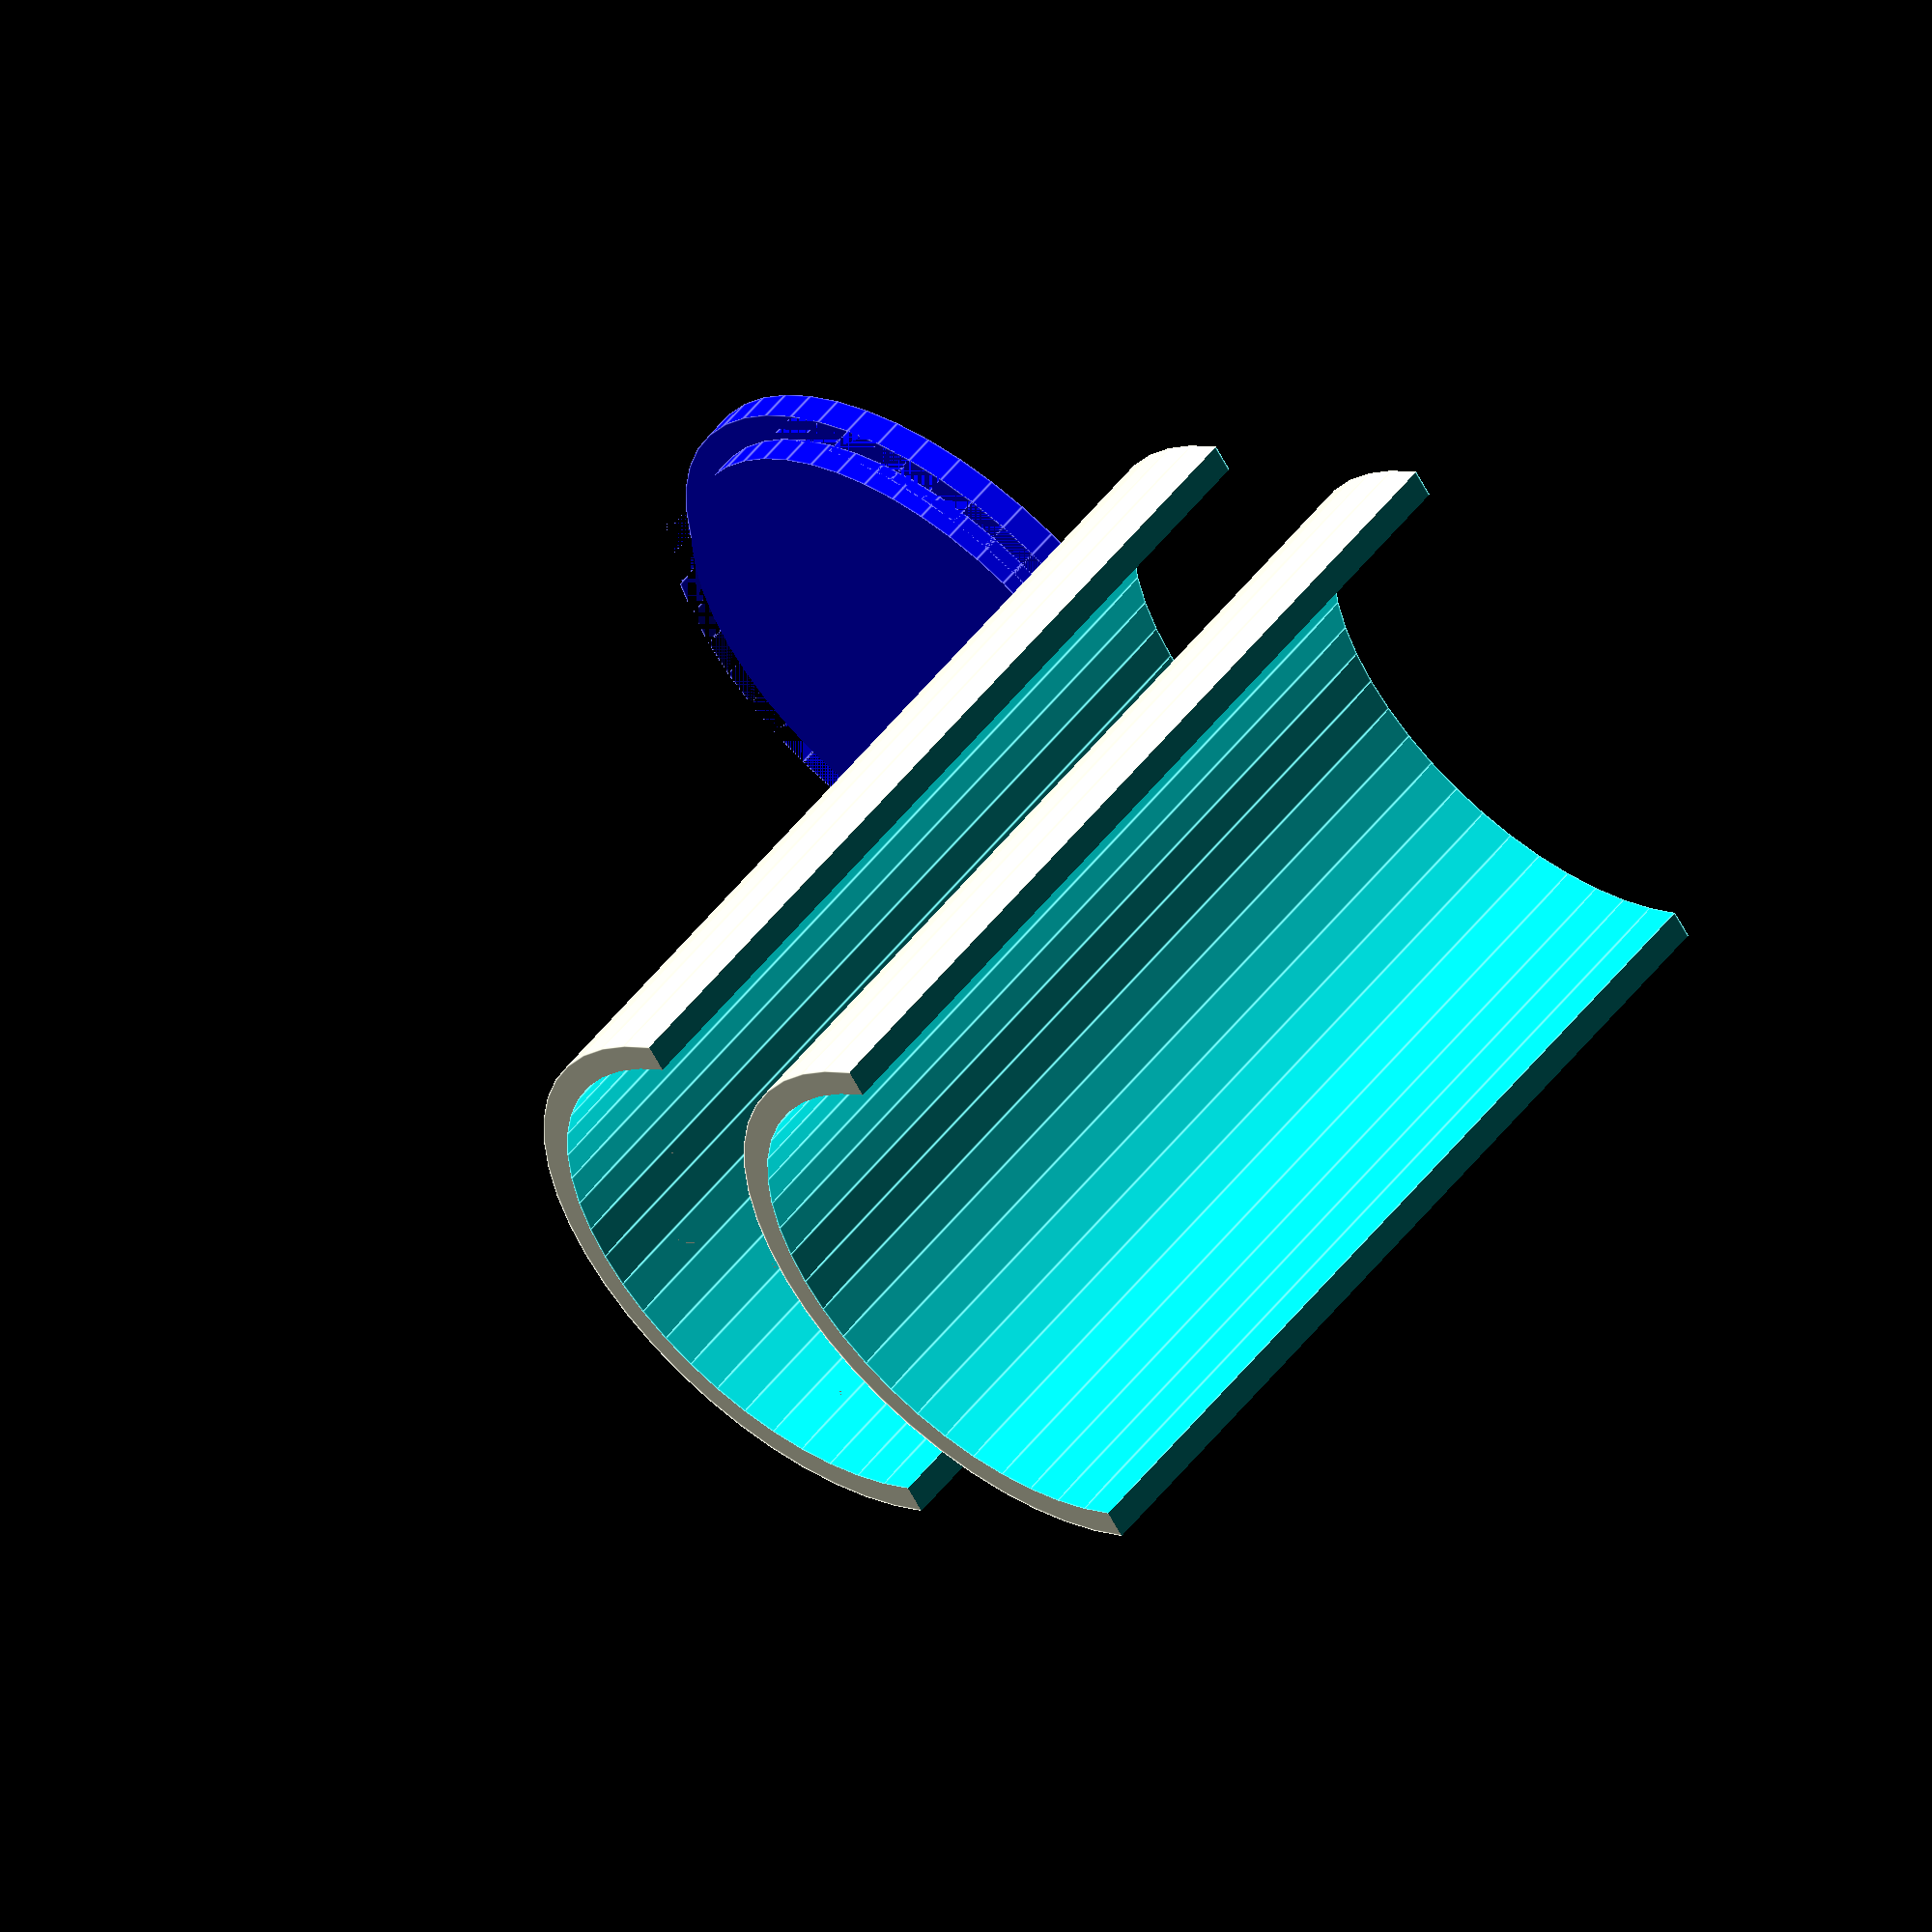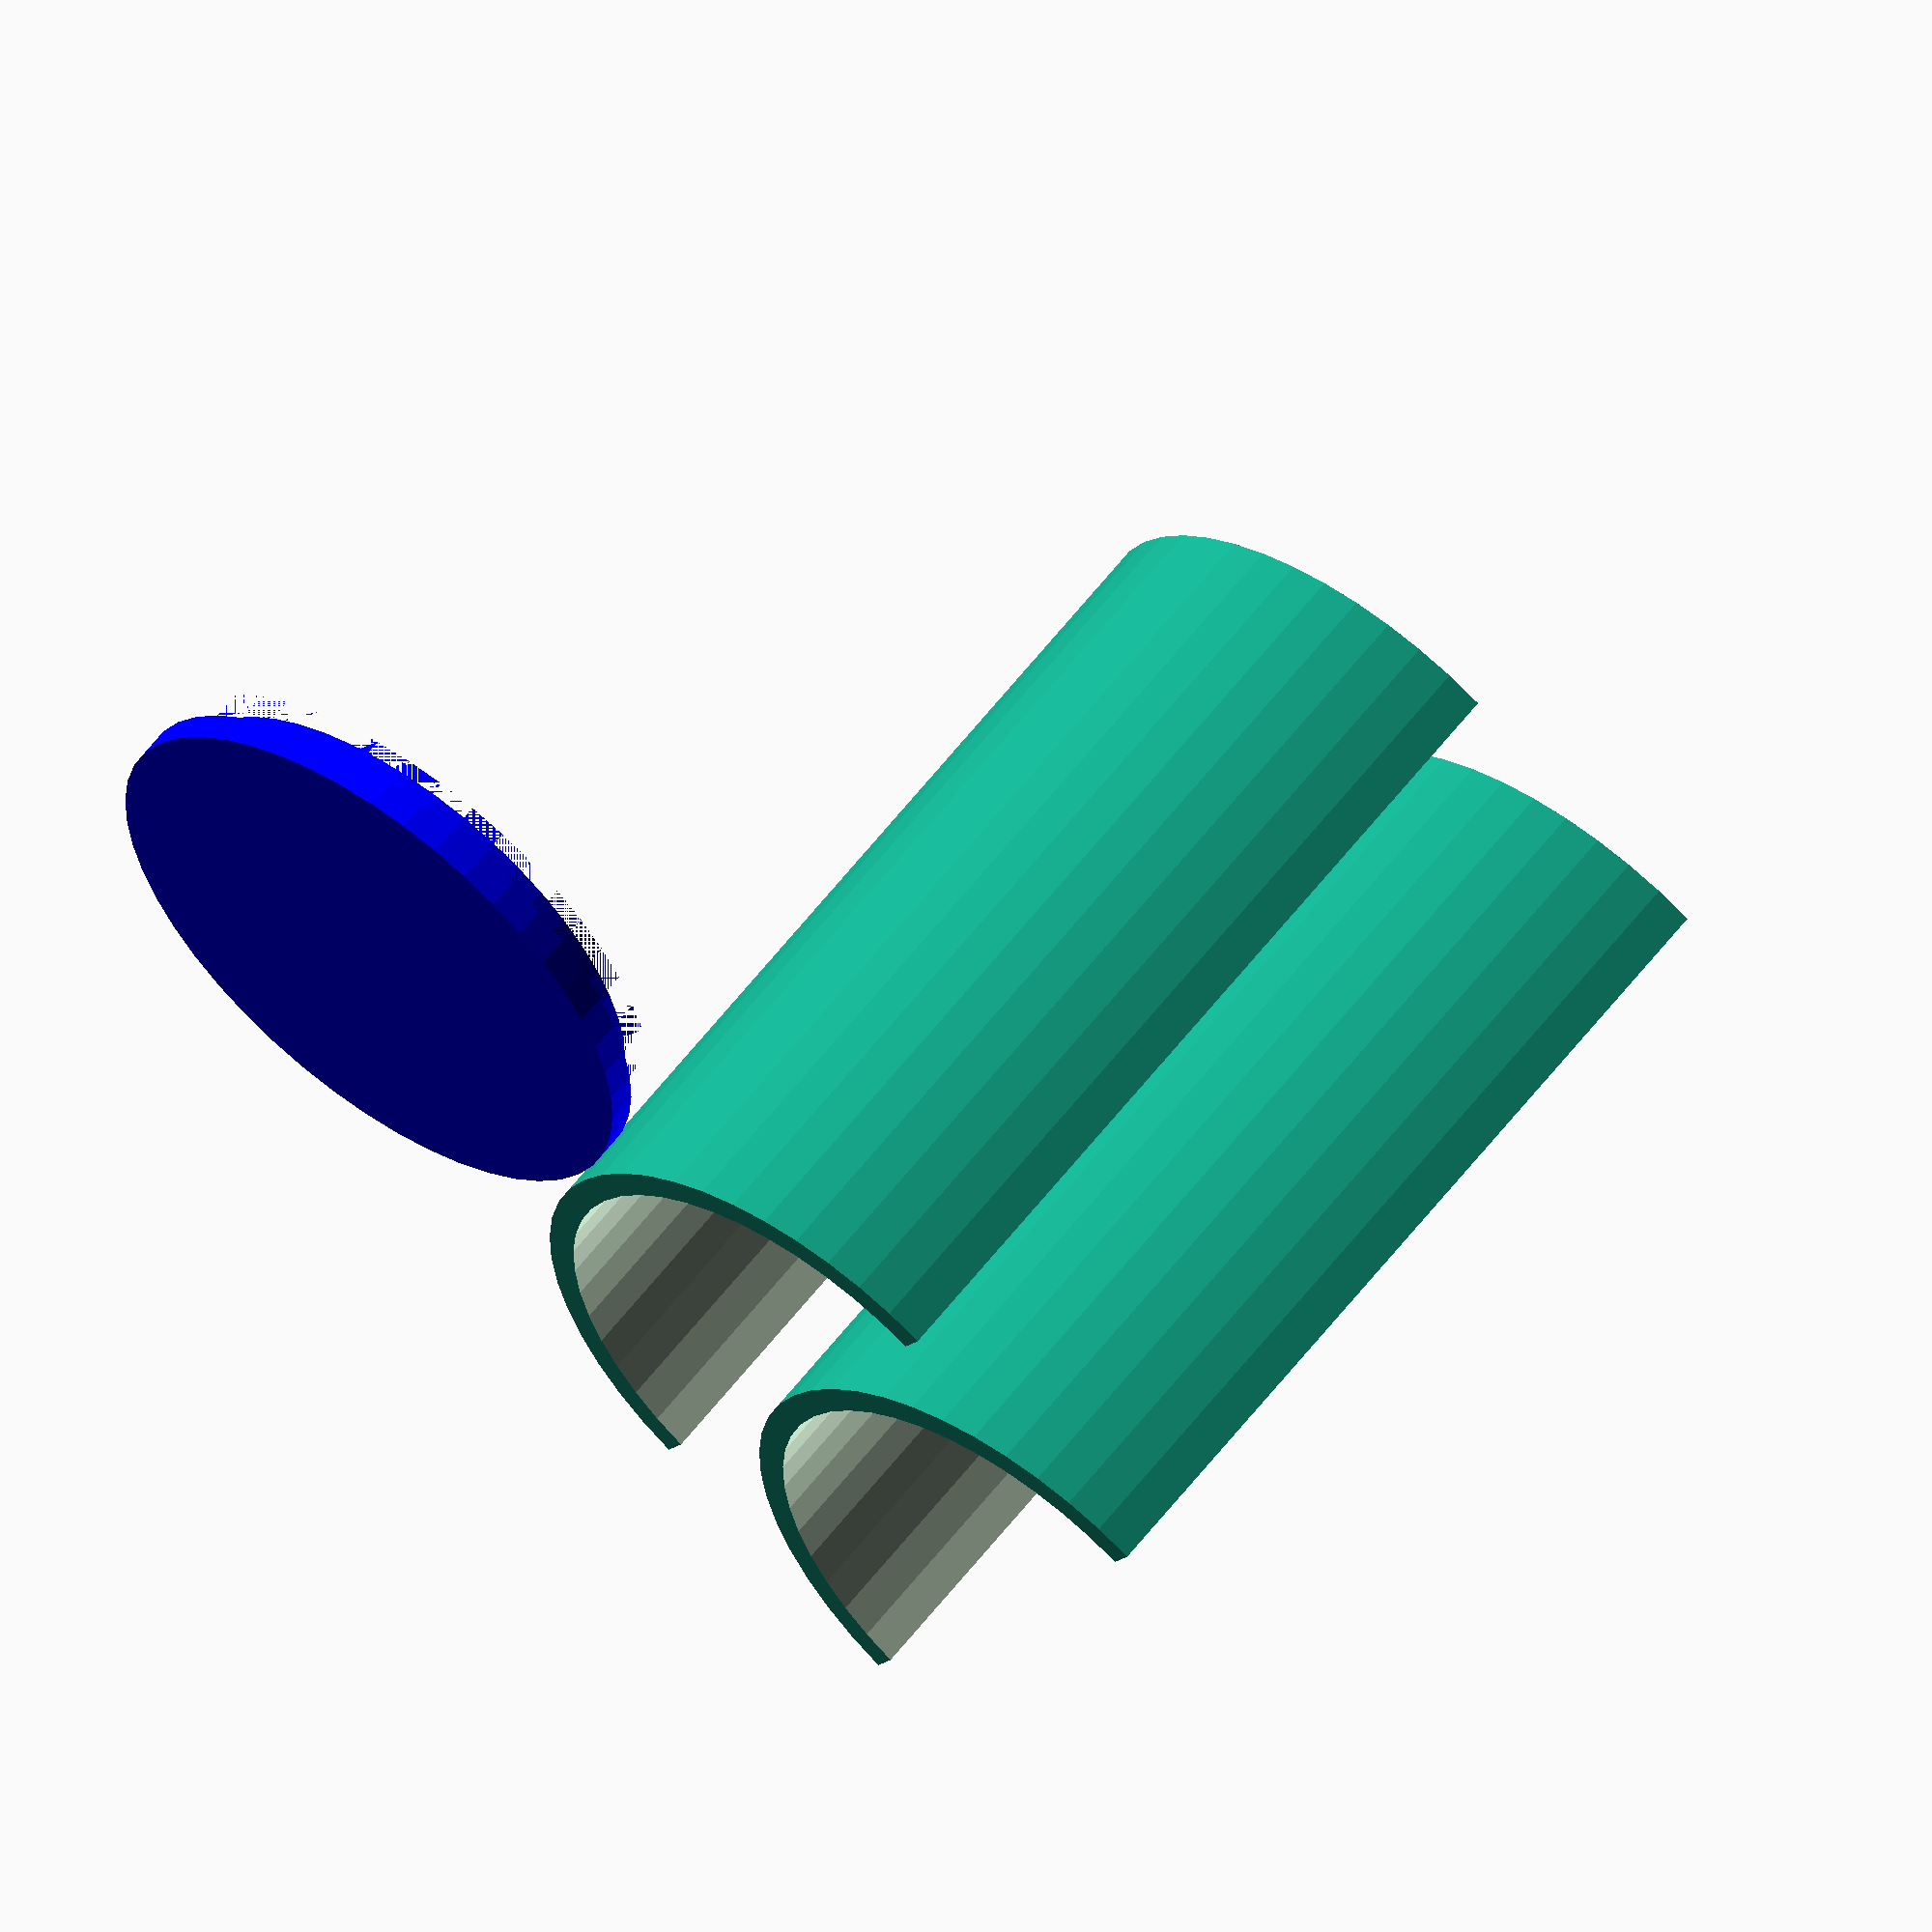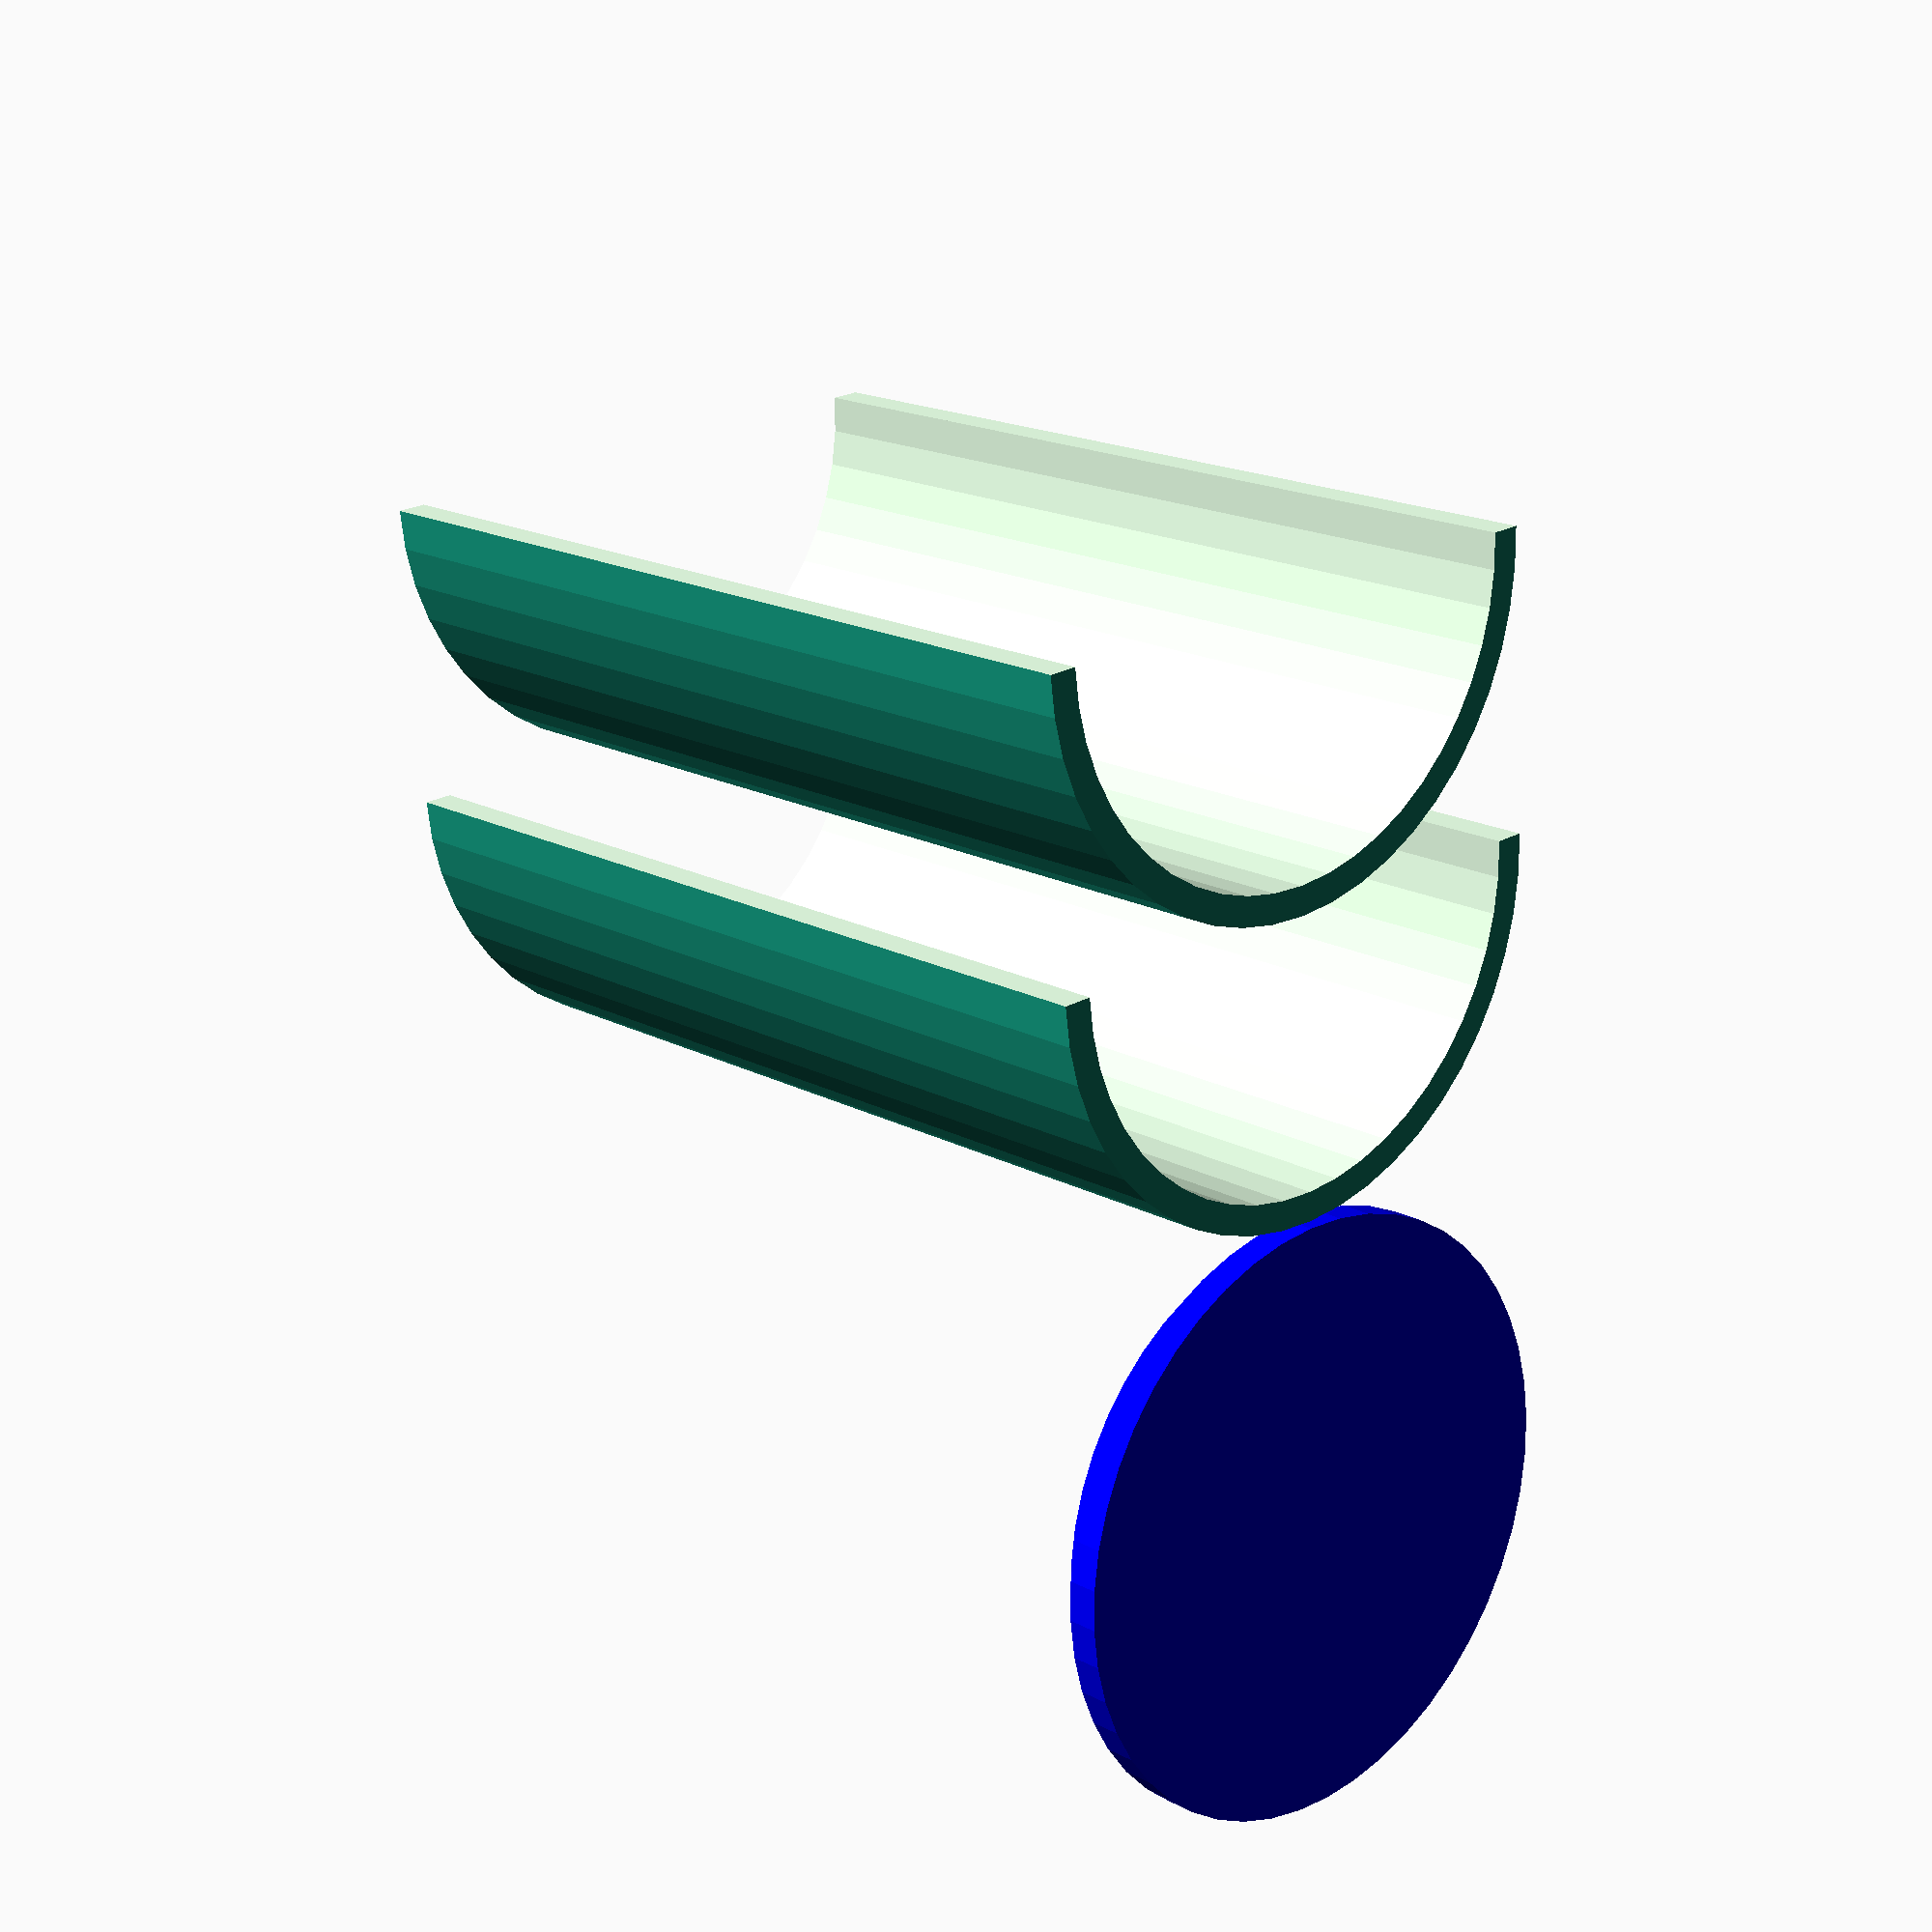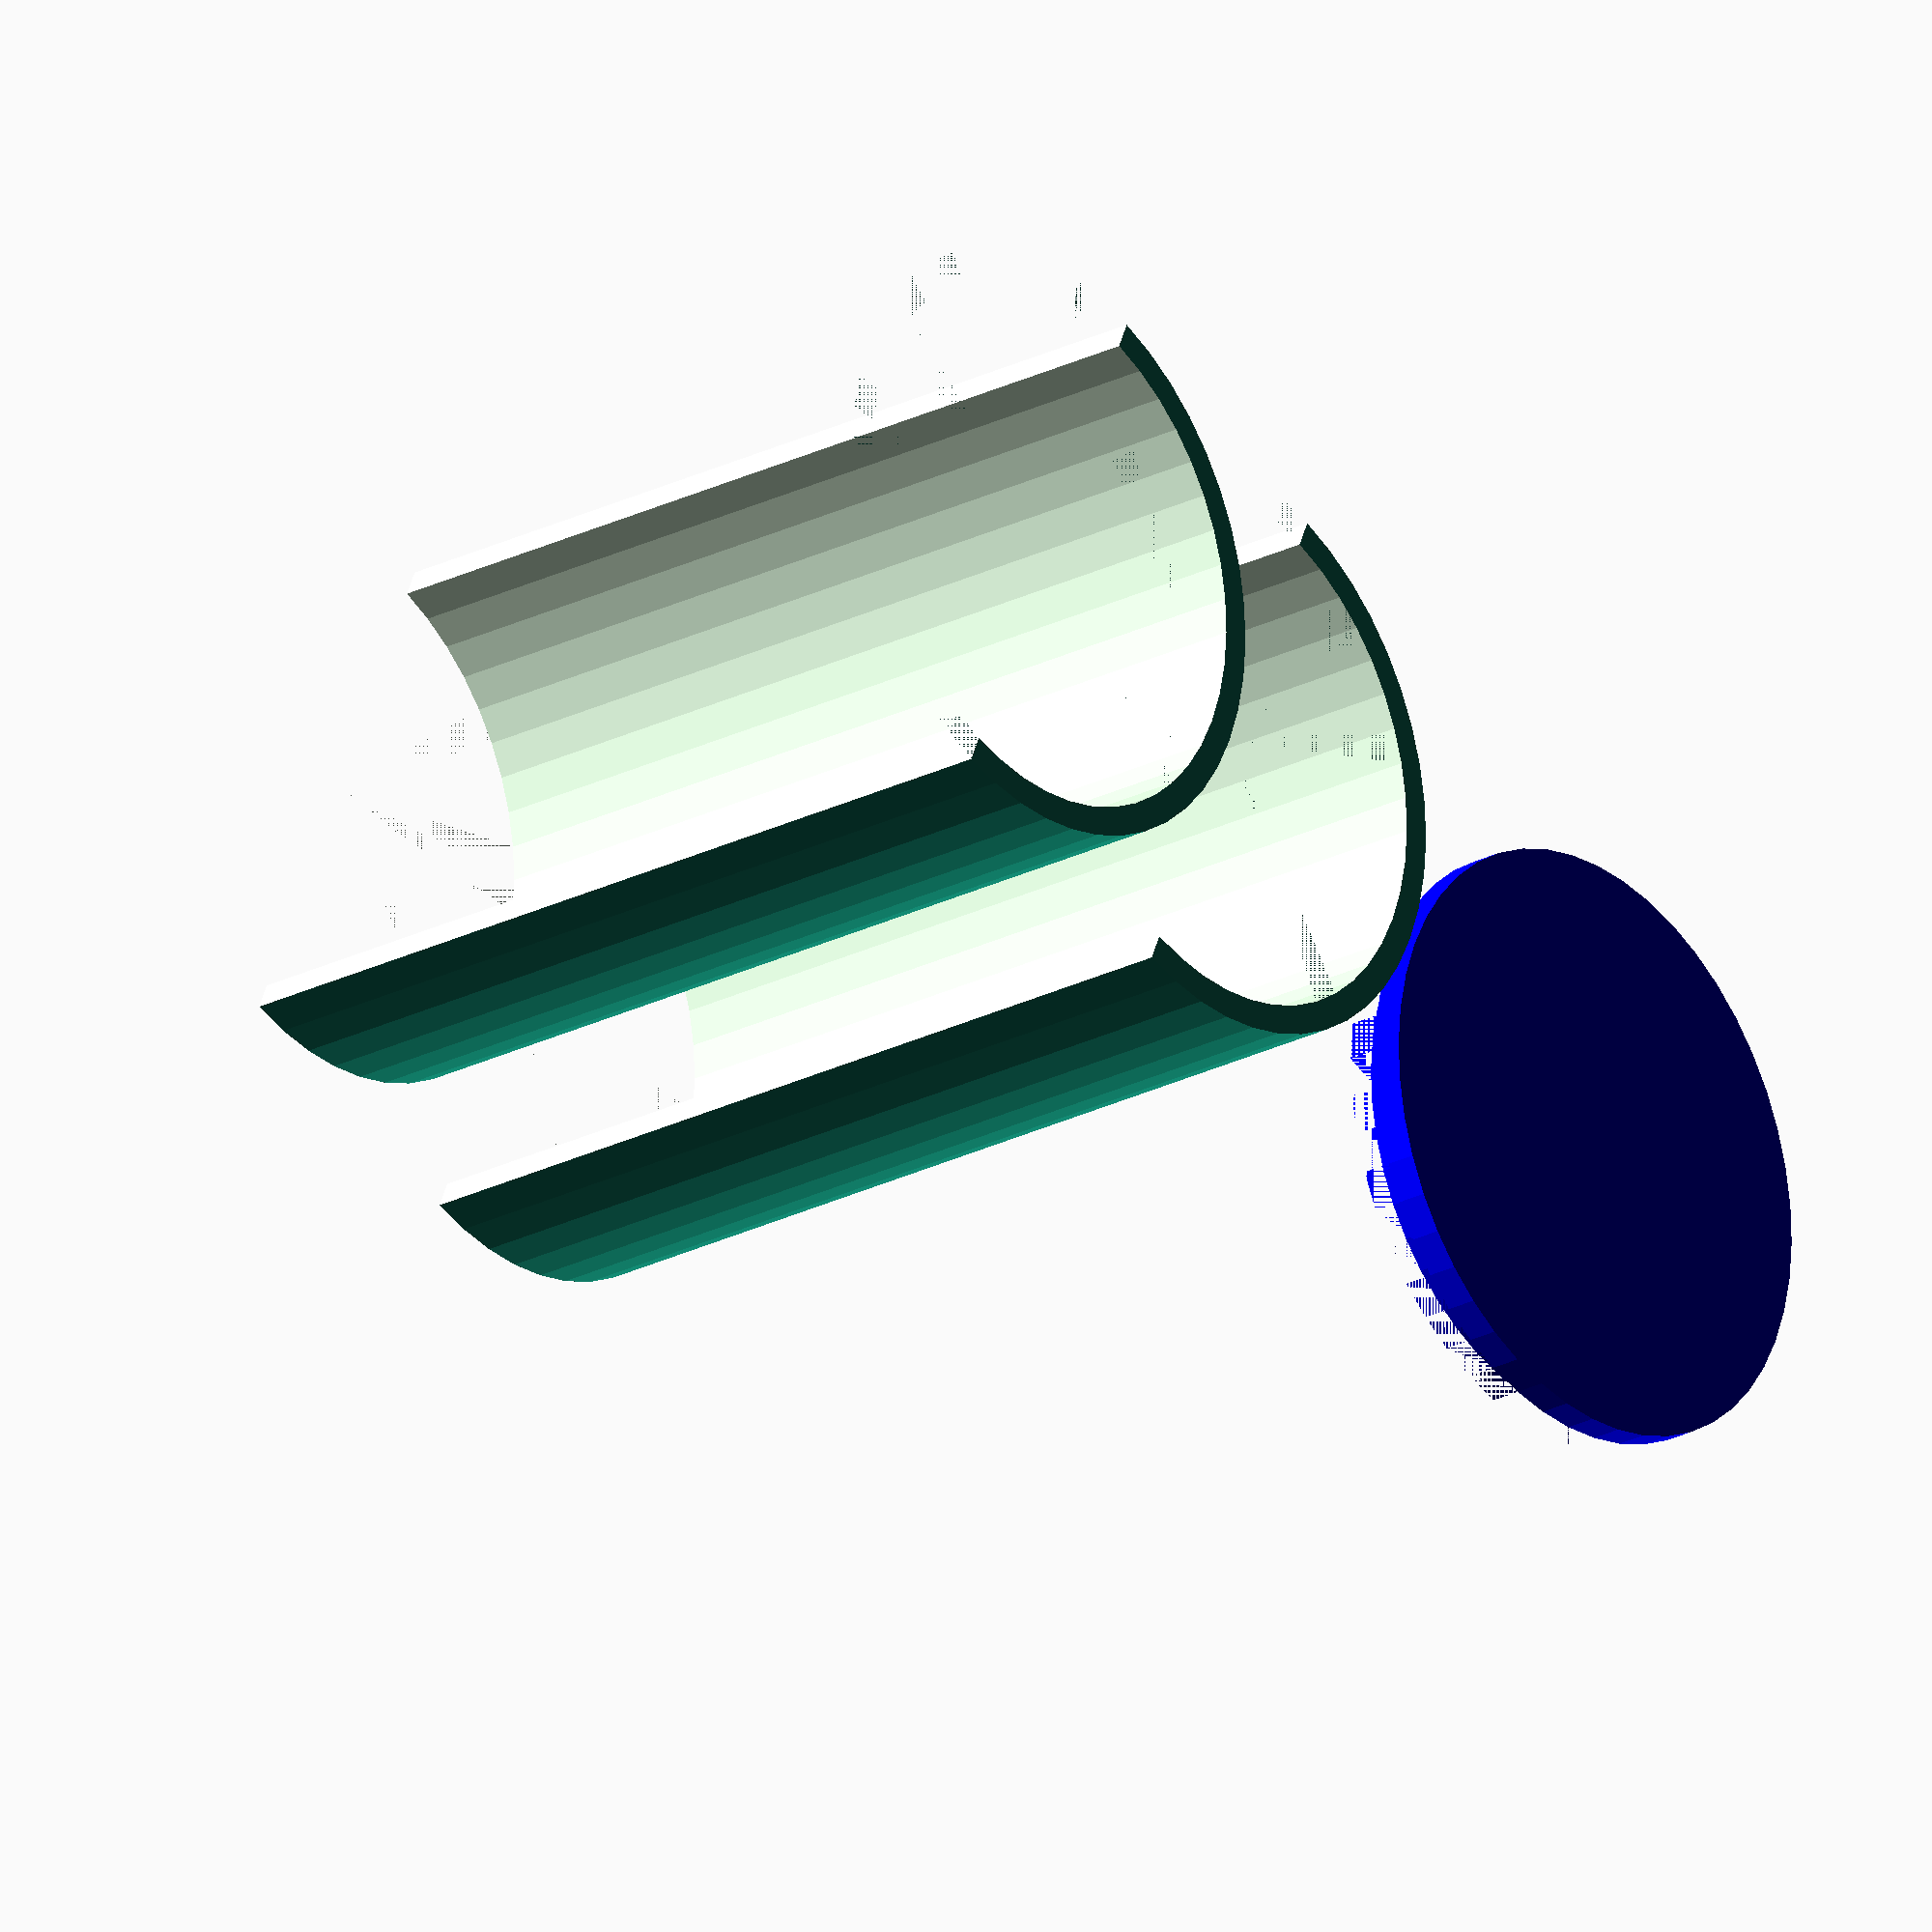
<openscad>
// The inner diameter of the mold, in mm
innerDiameter = 70;

// The thickness of the walls, in mm;
wallThickness = 4;

// The interior height, in mm
height = 115;

// The amount of extra space between parts to allow a good fit, in mm
allowance = 0.4;

outerDiameter = innerDiameter + wallThickness * 2;

module wall() {
  difference() {
    difference() {
      cylinder($fn=48, d = outerDiameter, h = height + wallThickness);
      translate([0, 0, -0.01])
	cylinder($fn=48, d = innerDiameter + allowance, h = height + wallThickness + 0.02);
    }
    translate([0, -innerDiameter, -0.01]) {
      cube([innerDiameter * 2, innerDiameter * 2, height * 2]);
    }
  }
}

module base() {
  difference() {
    cylinder($fn=48, d = outerDiameter, h = wallThickness * 2);
    translate([0,0,wallThickness]) {
      difference() {
	cylinder($fn=48, d = outerDiameter+0.01, h = wallThickness+0.01);
	cylinder($fn=48, d = innerDiameter+0.01, h = wallThickness+0.01);
      }
    }
  }
}

union() {
  translate([outerDiameter + 1, 0, 0])
    wall();
  translate([outerDiameter * 1.5 + 1, 0, 0])
    wall();
  color([0, 0, 1])
    base();
}

</openscad>
<views>
elev=125.6 azim=145.8 roll=142.5 proj=o view=edges
elev=300.9 azim=149.3 roll=217.0 proj=o view=solid
elev=162.7 azim=93.9 roll=43.1 proj=p view=solid
elev=204.4 azim=156.7 roll=49.9 proj=o view=solid
</views>
